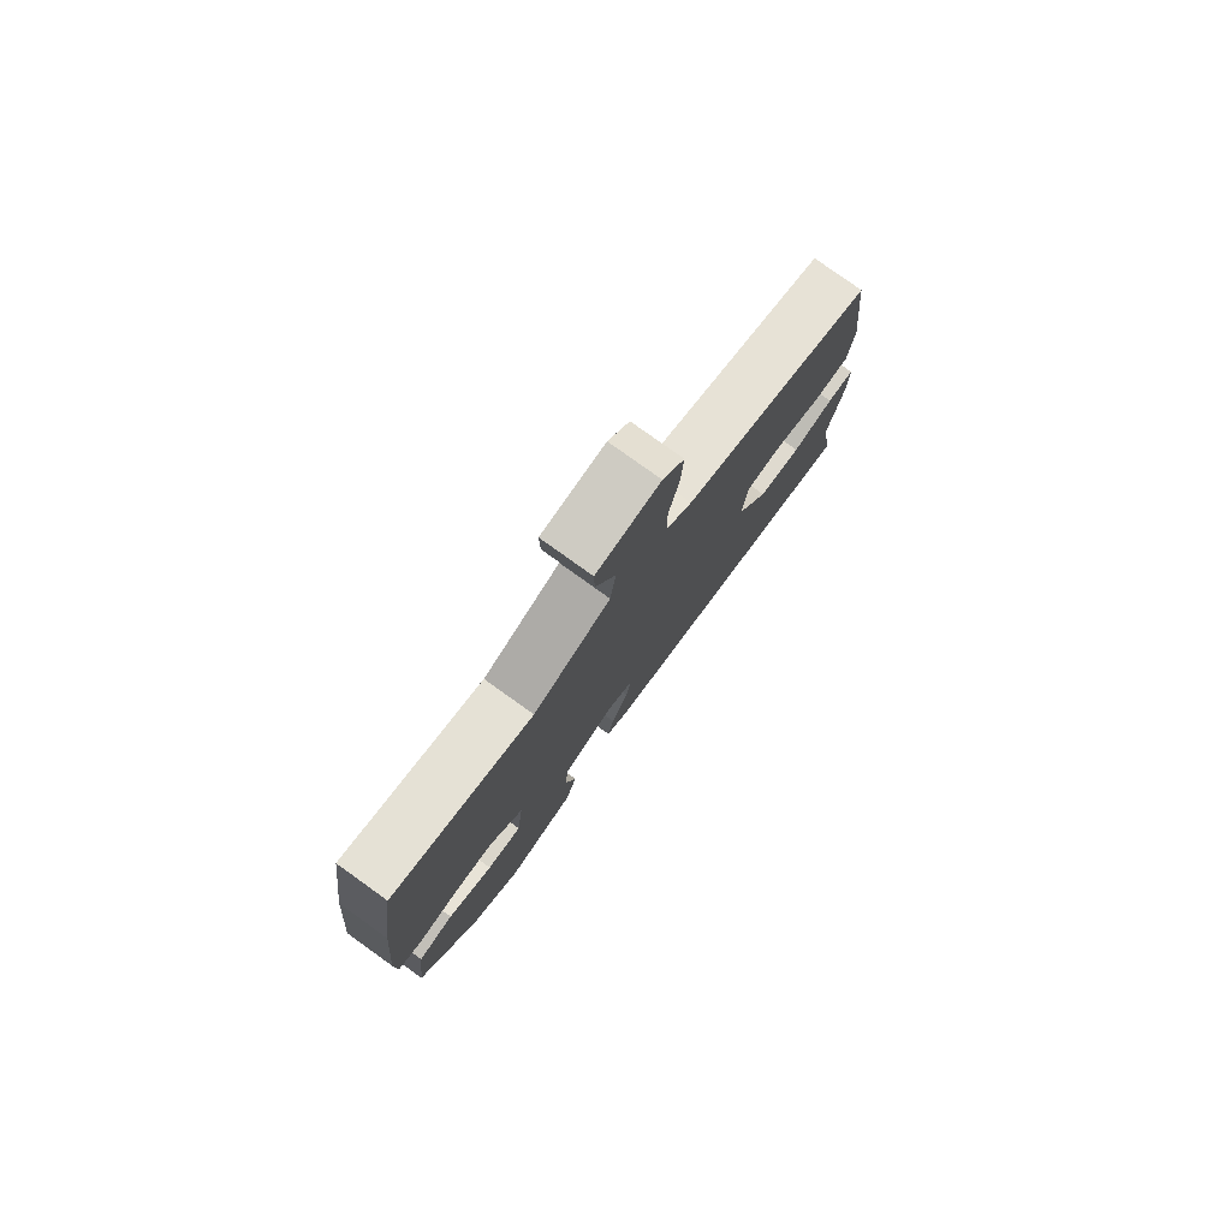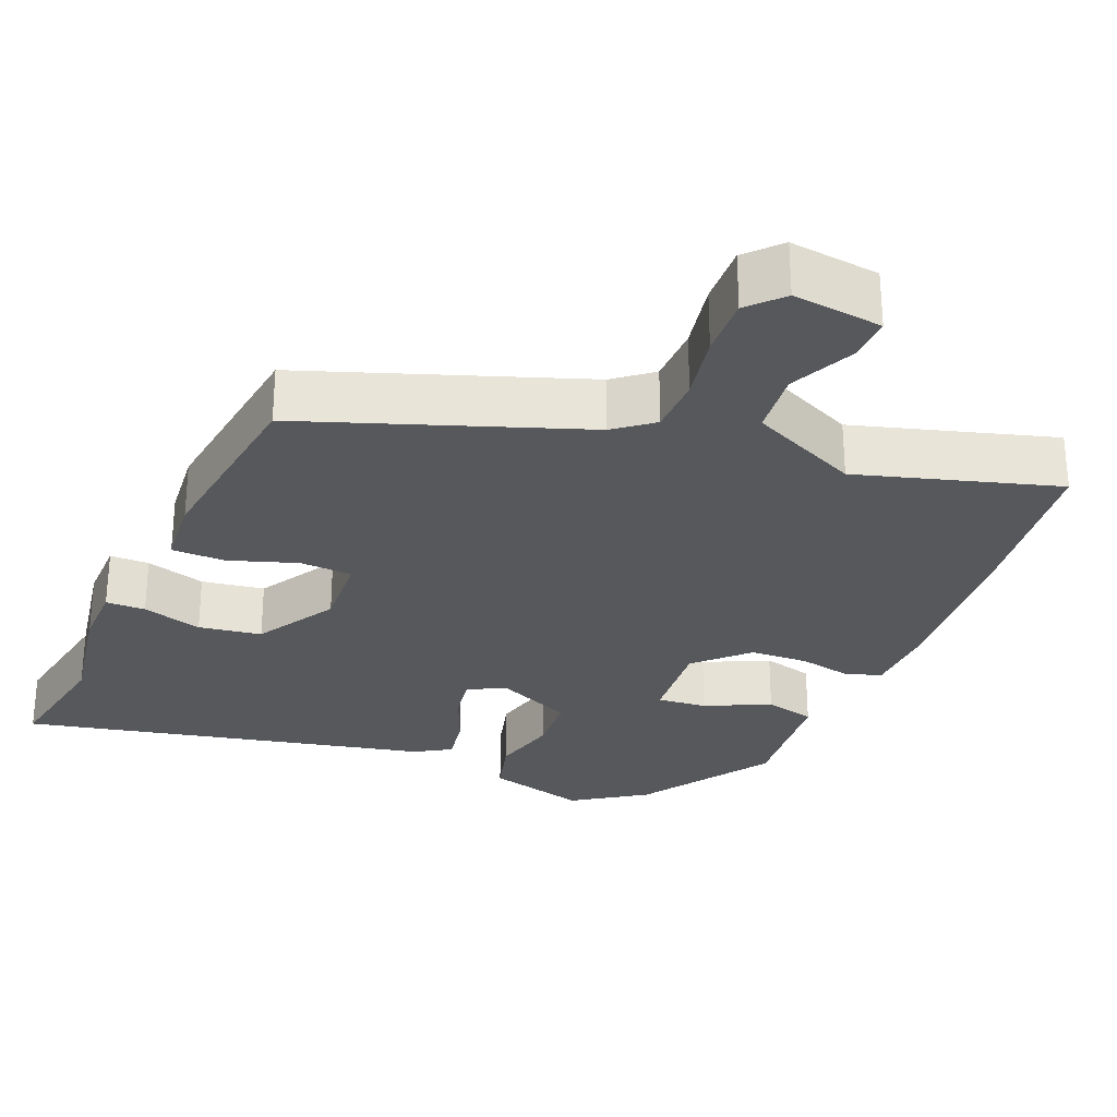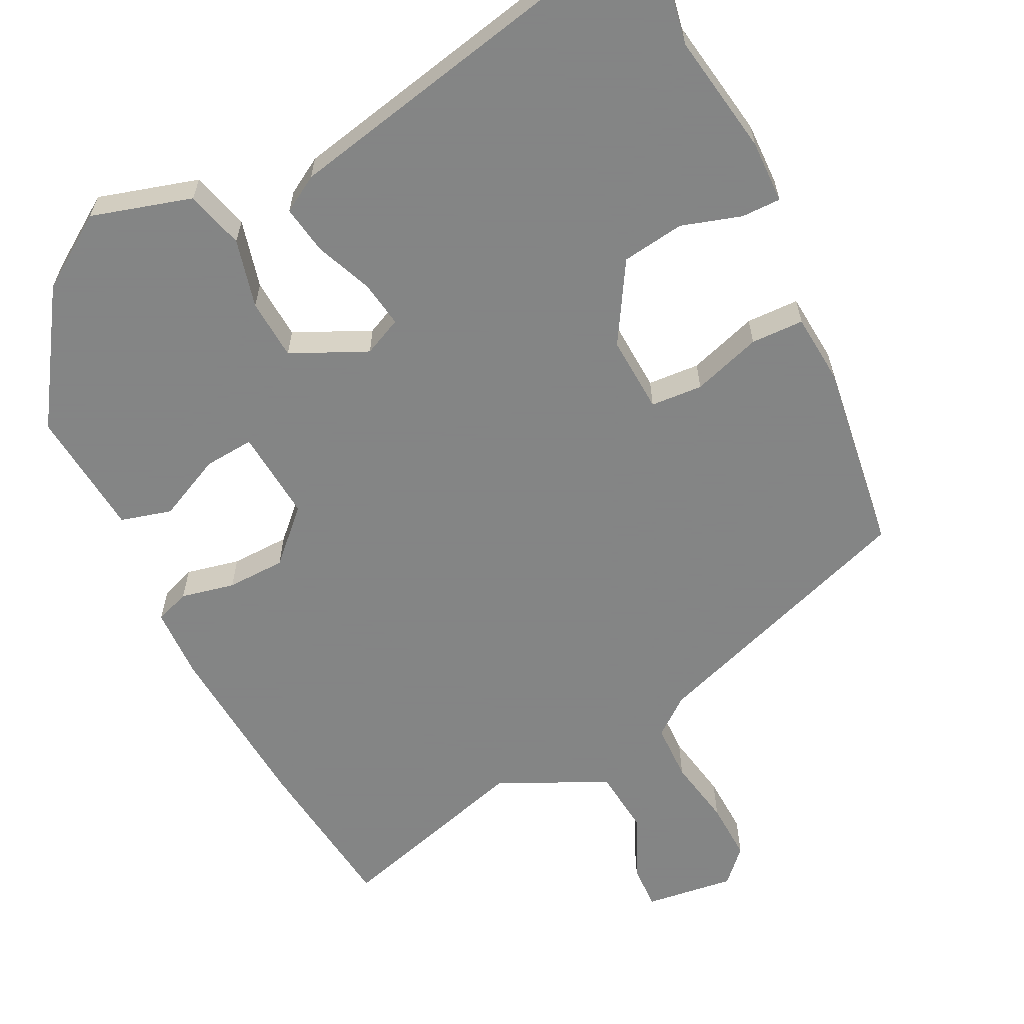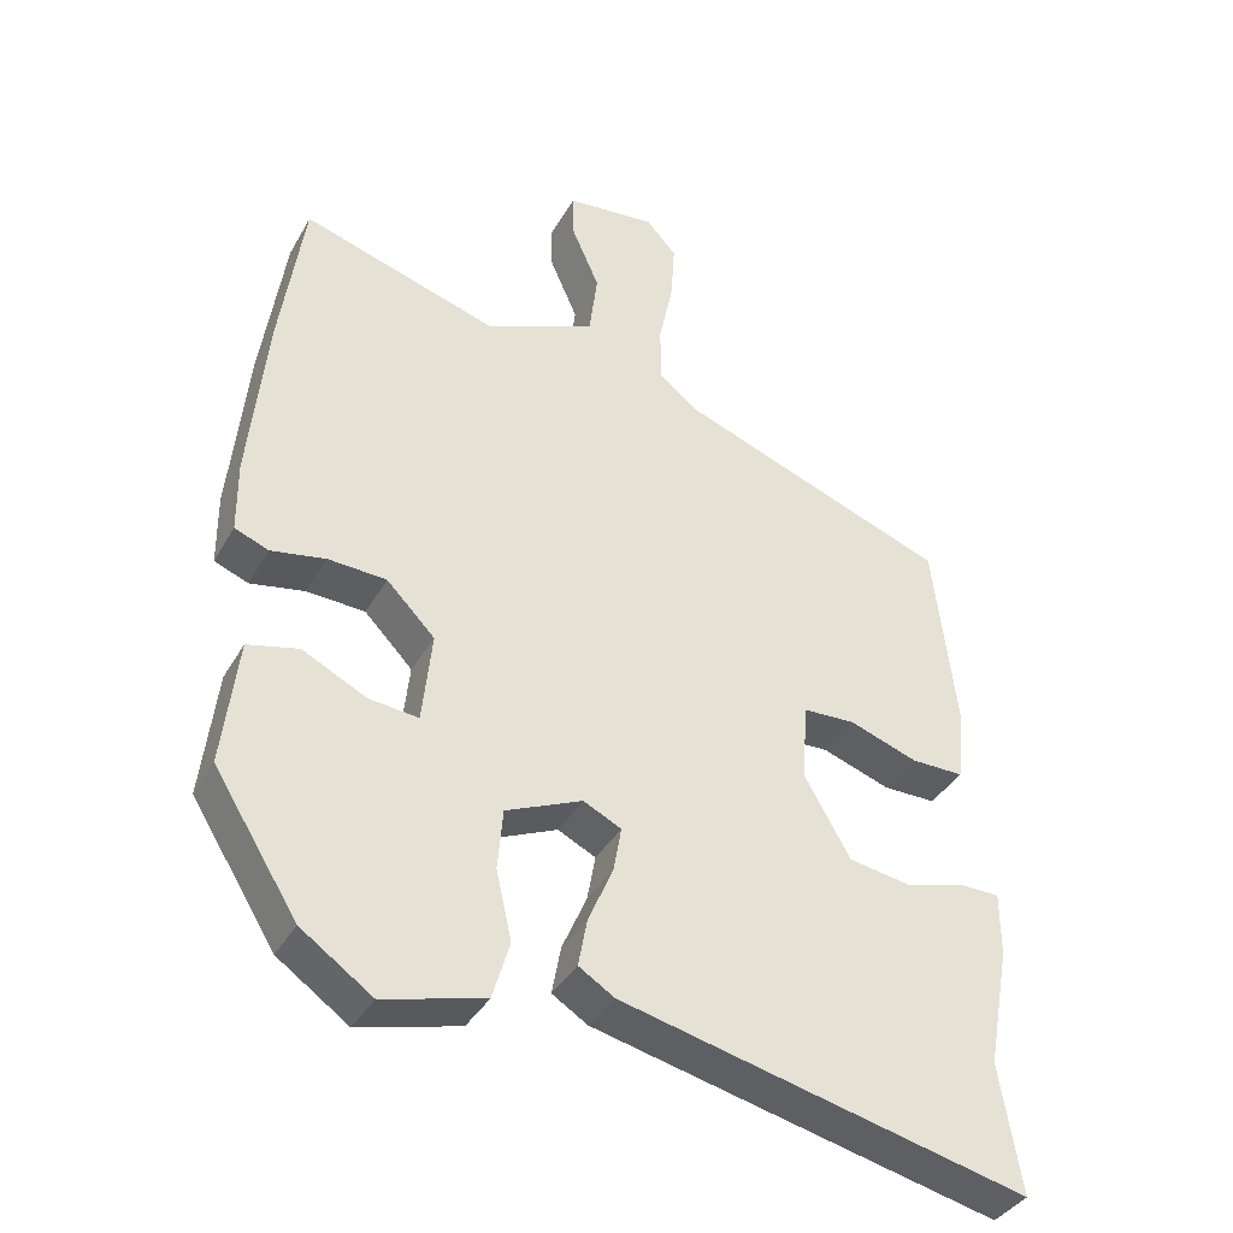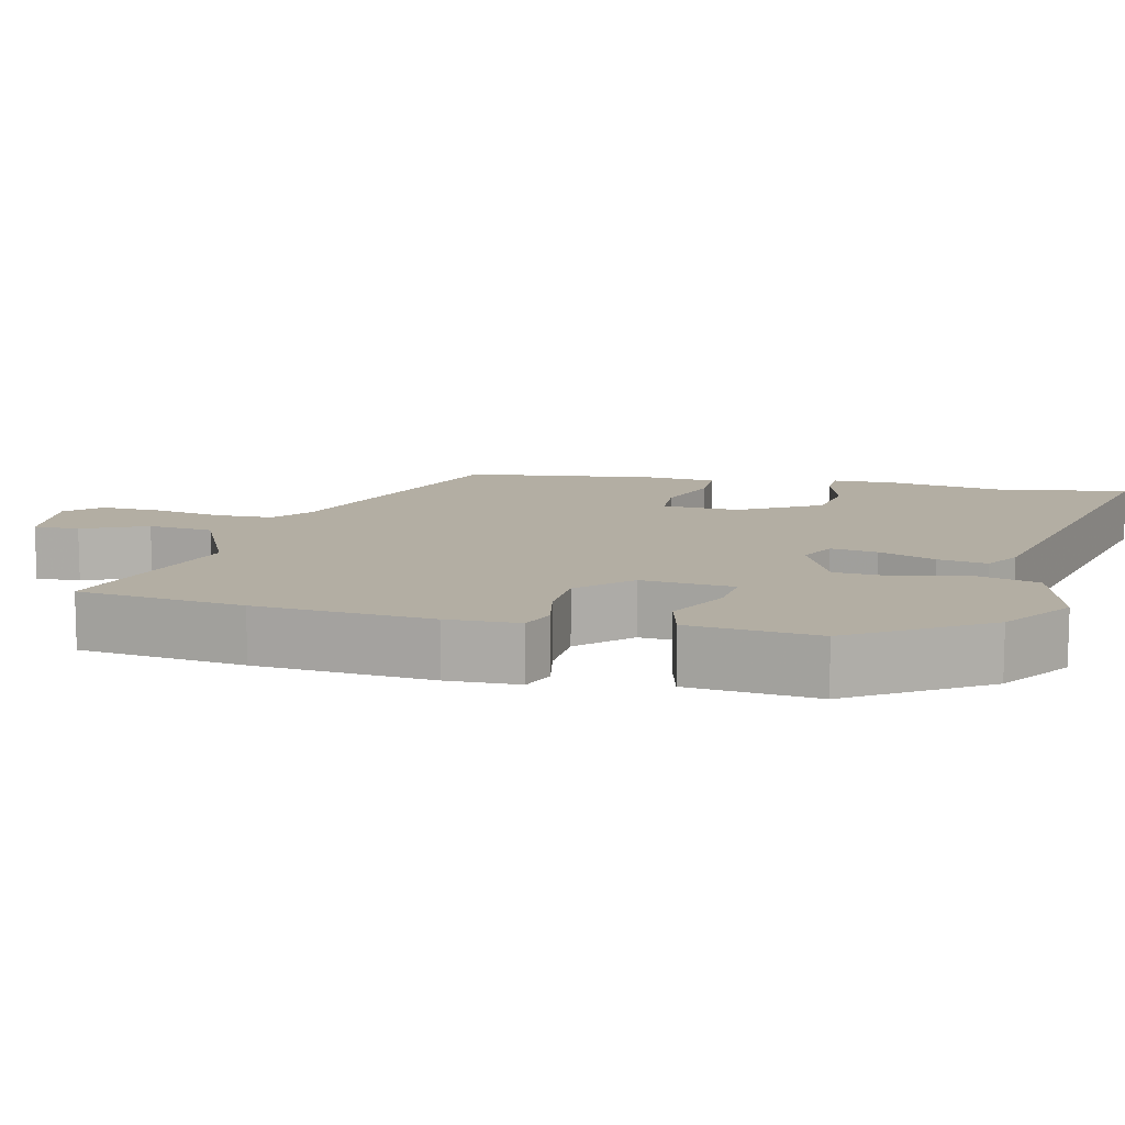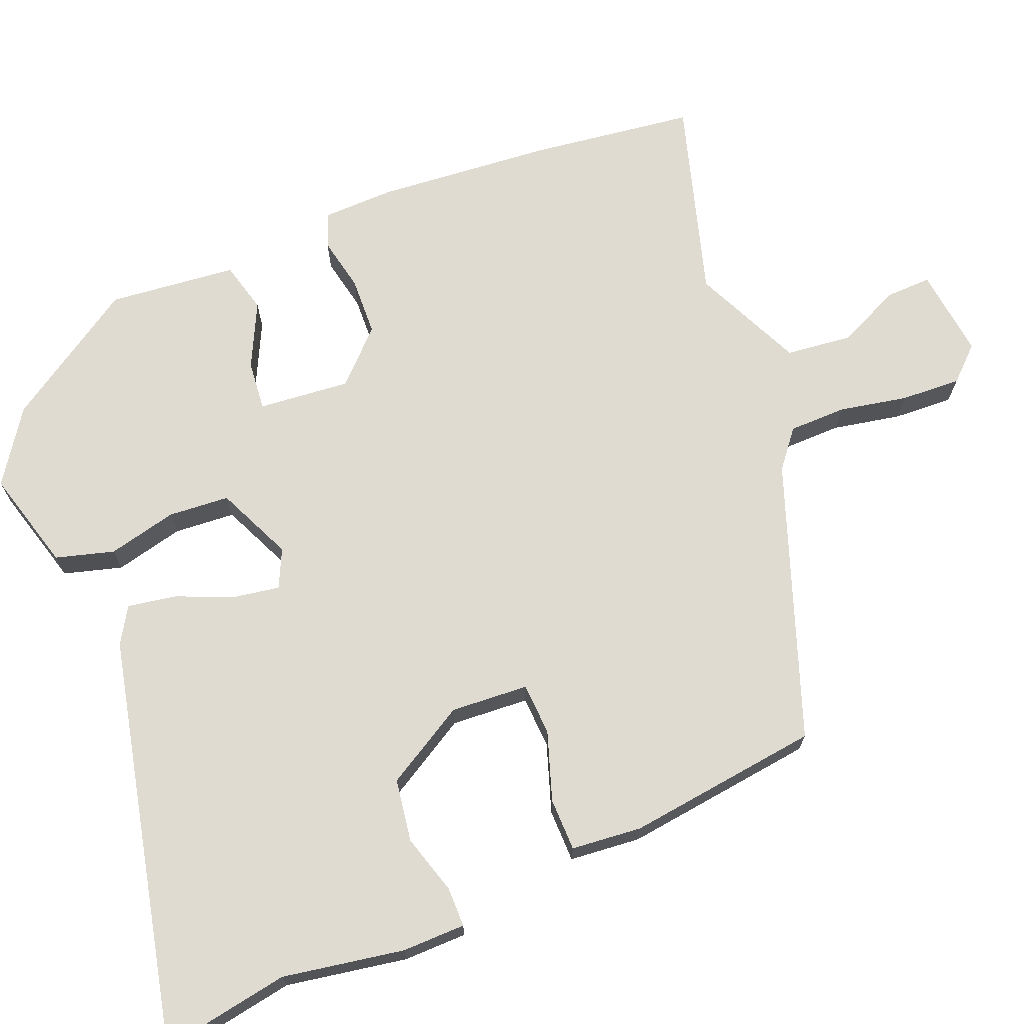
<metadata>
{"format":"obj","ext":"obj","renderer":"f3d","projection":"perspective","resolution":1024,"background":"white","views":[{"elev":79.3,"azim":125.6,"up":"+Z"},{"elev":-28.3,"azim":-23.5,"up":"+Y"},{"elev":-61.6,"azim":-154.9,"up":"+Y"},{"elev":-38.0,"azim":153.3,"up":"+Z"},{"elev":11.0,"azim":102.6,"up":"+Y"},{"elev":69.9,"azim":-112.8,"up":"+Y"}]}
</metadata>
<code>
v -0.457 0.07 0.364
v -0.089 0.07 0.501
v -0.039 0.07 0.542
v -0.039 0.07 0.62
v -0.058 0.07 0.711
v -0.063 0.07 0.792
v -0.022 0.07 0.837
v 0.099 0.07 0.824
v 0.098 0.07 0.763
v 0.06 0.07 0.676
v 0.071 0.07 0.588
v 0.219 0.07 0.522
v 0.485 0.07 0.604
v 0.517 0.07 0.382
v 0.54 0.07 0.147
v 0.539 0.07 0.05
v 0.493 0.07 0.032
v 0.42 0.07 0.046
v 0.341 0.07 0.042
v 0.276 0.07 -0.025
v 0.289 0.07 -0.148
v 0.356 0.07 -0.141
v 0.442 0.07 -0.098
v 0.511 0.07 -0.115
v 0.531 0.07 -0.287
v 0.418 0.07 -0.467
v 0.322 0.07 -0.534
v 0.186 0.07 -0.498
v 0.163 0.07 -0.42
v 0.184 0.07 -0.327
v 0.177 0.07 -0.245
v 0.074 0.07 -0.2
v 0.023 0.07 -0.225
v 0.034 0.07 -0.287
v 0.067 0.07 -0.363
v 0.079 0.07 -0.428
v 0.031 0.07 -0.458
v -0.514 0.07 -0.586
v -0.486 0.07 -0.414
v -0.516 0.07 -0.252
v -0.516 0.07 -0.167
v -0.463 0.07 -0.166
v -0.382 0.07 -0.189
v -0.298 0.07 -0.175
v -0.236 0.07 -0.066
v -0.244 0.07 0.038
v -0.314 0.07 0.041
v -0.406 0.07 0.009
v -0.477 0.07 0.009
v -0.487 0.07 0.104
v -0.457 0 0.364
v -0.089 0 0.501
v -0.039 0 0.542
v -0.039 0 0.62
v -0.058 0 0.711
v -0.063 0 0.792
v -0.022 0 0.837
v 0.099 0 0.824
v 0.098 0 0.763
v 0.06 0 0.676
v 0.071 0 0.588
v 0.219 0 0.522
v 0.485 0 0.604
v 0.517 0 0.382
v 0.54 0 0.147
v 0.539 0 0.05
v 0.493 0 0.032
v 0.42 0 0.046
v 0.341 0 0.042
v 0.276 0 -0.025
v 0.289 0 -0.148
v 0.356 0 -0.141
v 0.442 0 -0.098
v 0.511 0 -0.115
v 0.531 0 -0.287
v 0.418 0 -0.467
v 0.322 0 -0.534
v 0.186 0 -0.498
v 0.163 0 -0.42
v 0.184 0 -0.327
v 0.177 0 -0.245
v 0.074 0 -0.2
v 0.023 0 -0.225
v 0.034 0 -0.287
v 0.067 0 -0.363
v 0.079 0 -0.428
v 0.031 0 -0.458
v -0.514 0 -0.586
v -0.486 0 -0.414
v -0.516 0 -0.252
v -0.516 0 -0.167
v -0.463 0 -0.166
v -0.382 0 -0.189
v -0.298 0 -0.175
v -0.236 0 -0.066
v -0.244 0 0.038
v -0.314 0 0.041
v -0.406 0 0.009
v -0.477 0 0.009
v -0.487 0 0.104
f 50 1 2
f 49 50 2
f 48 49 2
f 47 48 2
f 46 47 2 3
f 45 46 3
f 41 42 43
f 40 41 43
f 39 40 43
f 39 43 44
f 38 39 44
f 37 38 44
f 36 37 44
f 35 36 44
f 34 35 44
f 33 34 44 45
f 28 29 30
f 27 28 30
f 26 27 30
f 25 26 30
f 24 25 30
f 23 24 30
f 22 23 30
f 21 22 30 31
f 20 21 31 32
f 16 17 18
f 15 16 18
f 14 15 18
f 13 14 18
f 12 13 18
f 11 12 18 19
f 8 9 10
f 7 8 10
f 6 7 10
f 5 6 10
f 4 5 10
f 3 4 10 11
f 32 33 45
f 20 32 45
f 19 20 45
f 11 19 45
f 3 11 45
f 52 51 100
f 52 100 99
f 52 99 98
f 52 98 97
f 53 52 97 96
f 53 96 95
f 93 92 91
f 93 91 90
f 93 90 89
f 94 93 89
f 94 89 88
f 94 88 87
f 94 87 86
f 94 86 85
f 94 85 84
f 95 94 84 83
f 80 79 78
f 80 78 77
f 80 77 76
f 80 76 75
f 80 75 74
f 80 74 73
f 80 73 72
f 81 80 72 71
f 82 81 71 70
f 68 67 66
f 68 66 65
f 68 65 64
f 68 64 63
f 68 63 62
f 69 68 62 61
f 60 59 58
f 60 58 57
f 60 57 56
f 60 56 55
f 60 55 54
f 61 60 54 53
f 95 83 82
f 95 82 70
f 95 70 69
f 95 69 61
f 95 61 53
f 1 51 52 2
f 2 52 53 3
f 3 53 54 4
f 4 54 55 5
f 5 55 56 6
f 6 56 57 7
f 7 57 58 8
f 8 58 59 9
f 9 59 60 10
f 10 60 61 11
f 11 61 62 12
f 12 62 63 13
f 13 63 64 14
f 14 64 65 15
f 15 65 66 16
f 16 66 67 17
f 17 67 68 18
f 18 68 69 19
f 19 69 70 20
f 20 70 71 21
f 21 71 72 22
f 22 72 73 23
f 23 73 74 24
f 24 74 75 25
f 25 75 76 26
f 26 76 77 27
f 27 77 78 28
f 28 78 79 29
f 29 79 80 30
f 30 80 81 31
f 31 81 82 32
f 32 82 83 33
f 33 83 84 34
f 34 84 85 35
f 35 85 86 36
f 36 86 87 37
f 37 87 88 38
f 38 88 89 39
f 39 89 90 40
f 40 90 91 41
f 41 91 92 42
f 42 92 93 43
f 43 93 94 44
f 44 94 95 45
f 45 95 96 46
f 46 96 97 47
f 47 97 98 48
f 48 98 99 49
f 49 99 100 50
f 50 100 51 1

</code>
